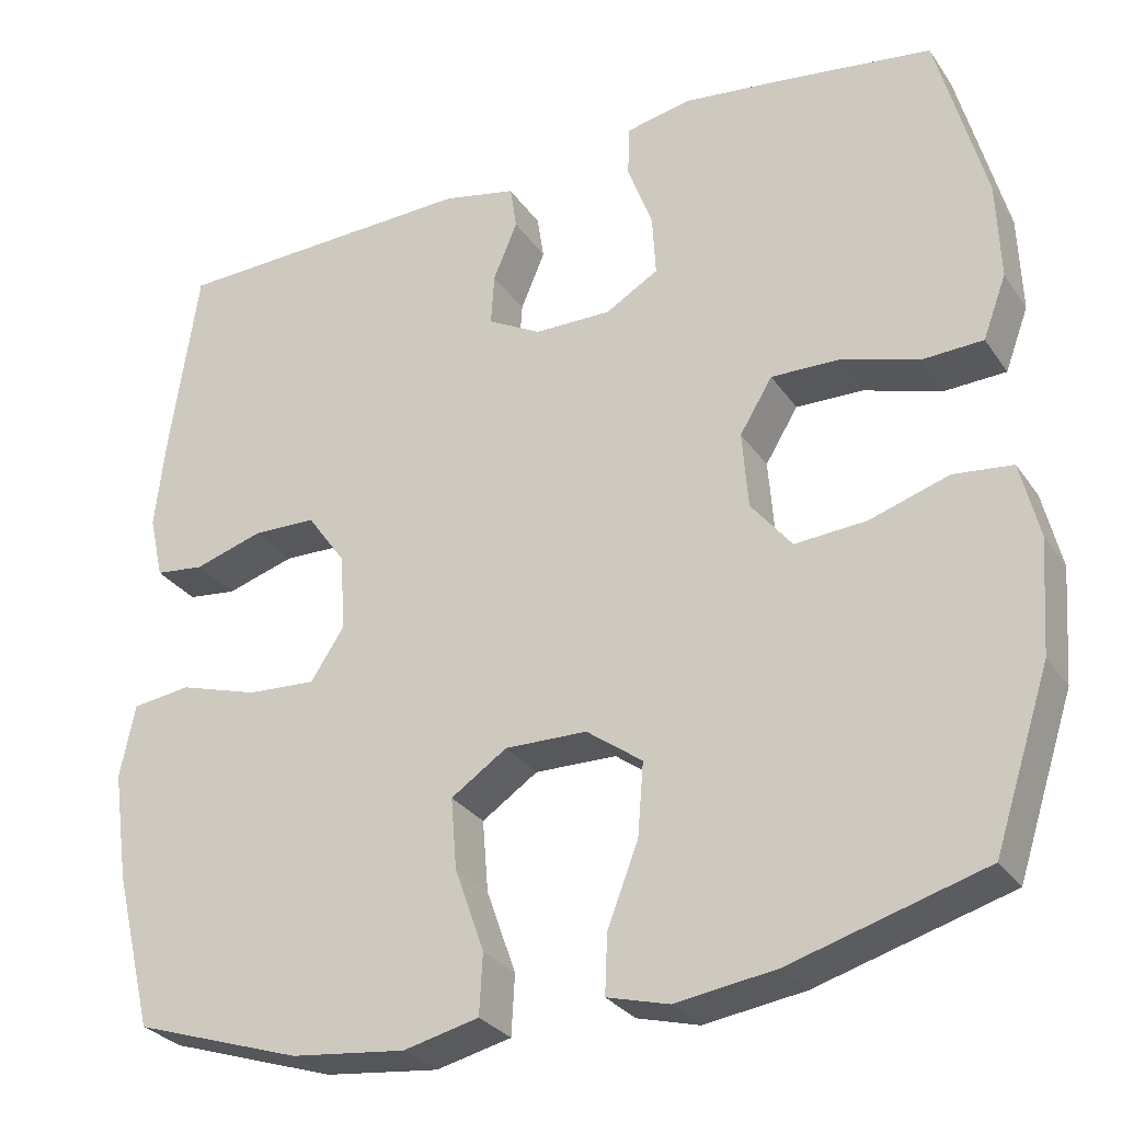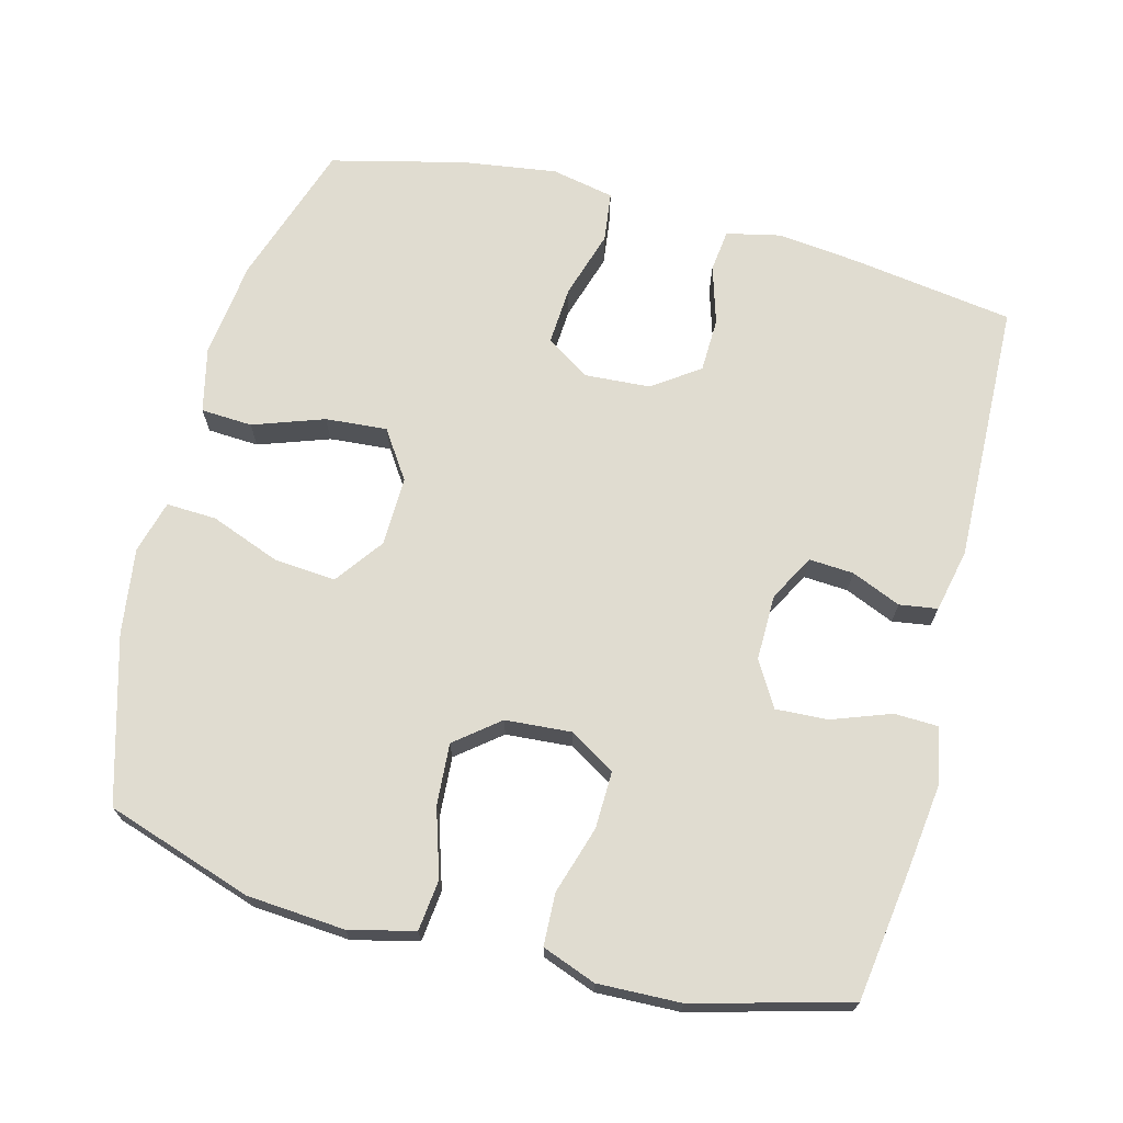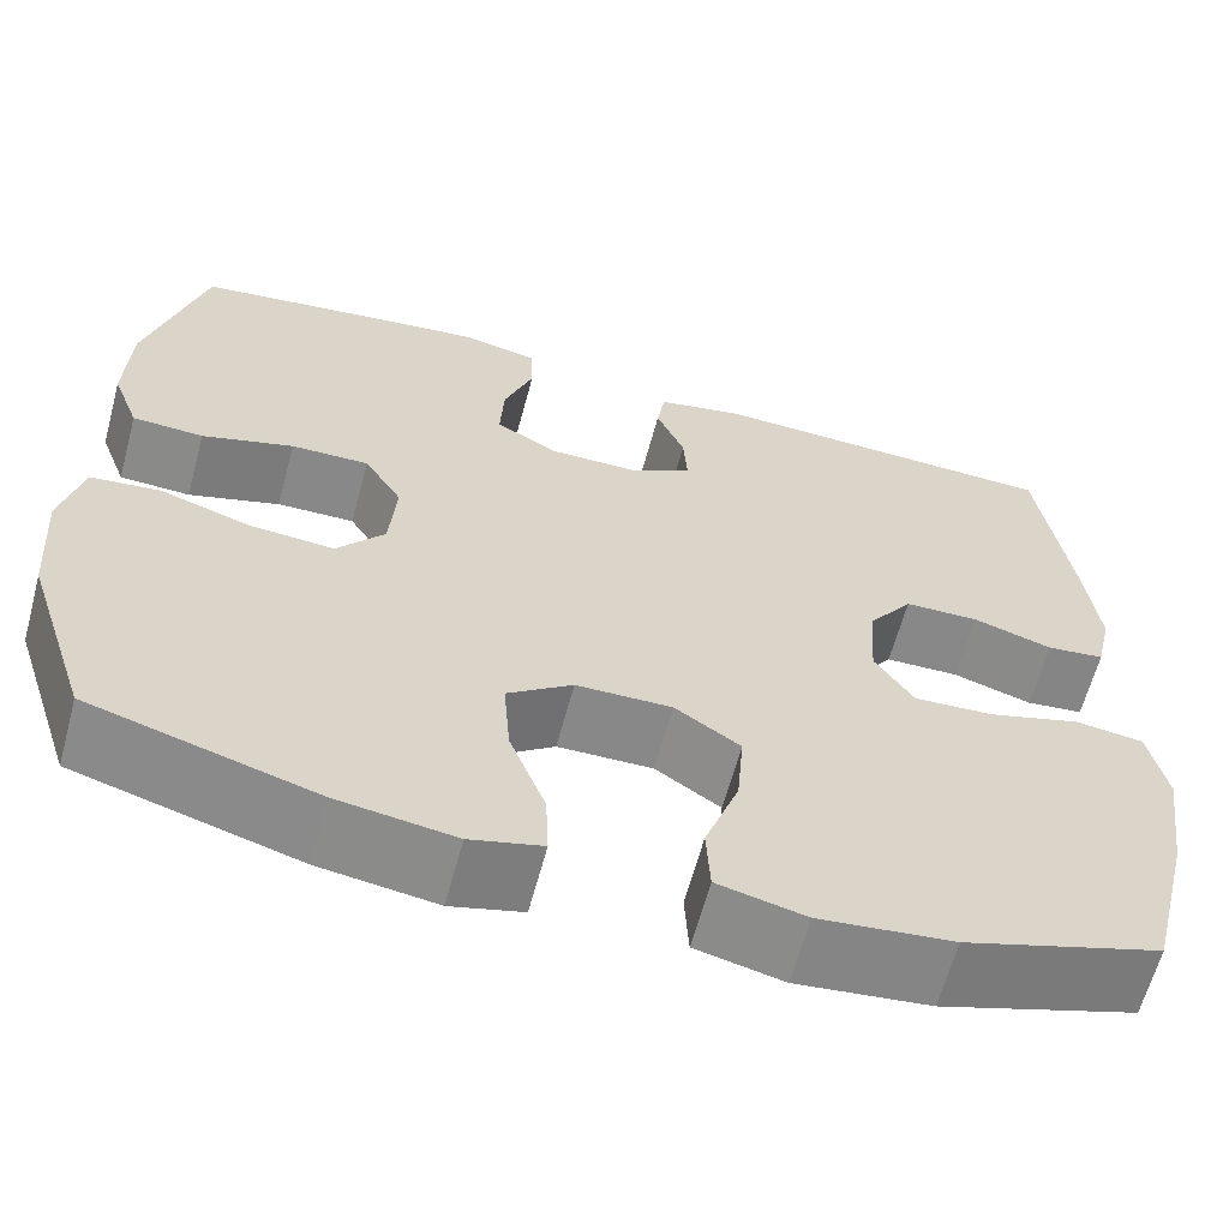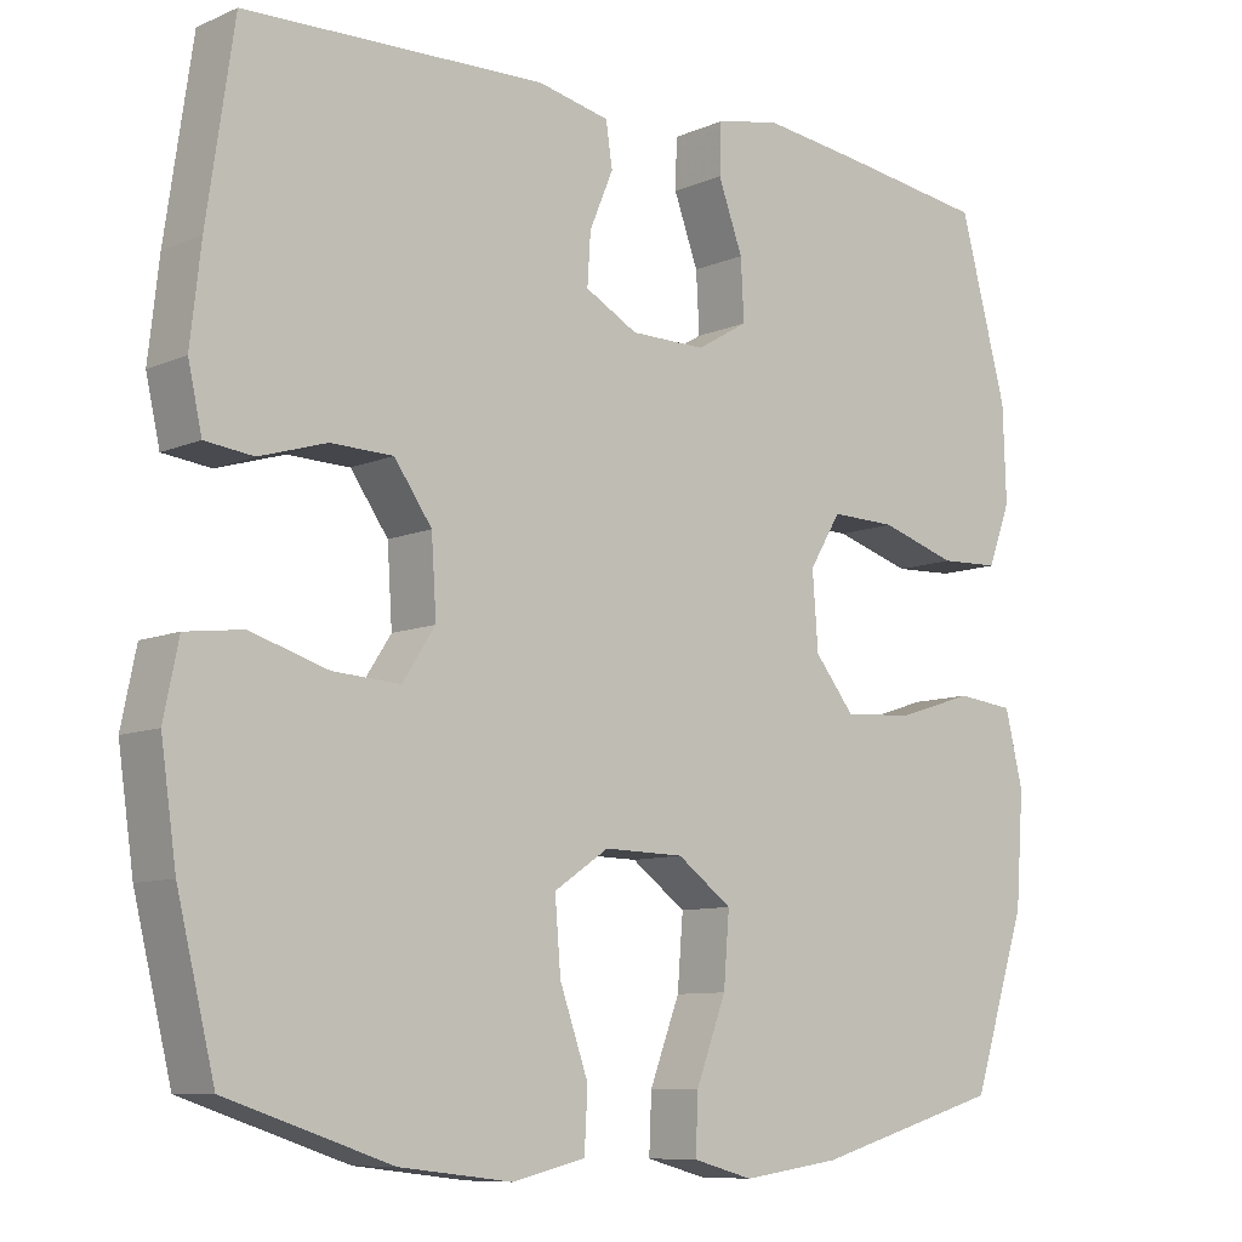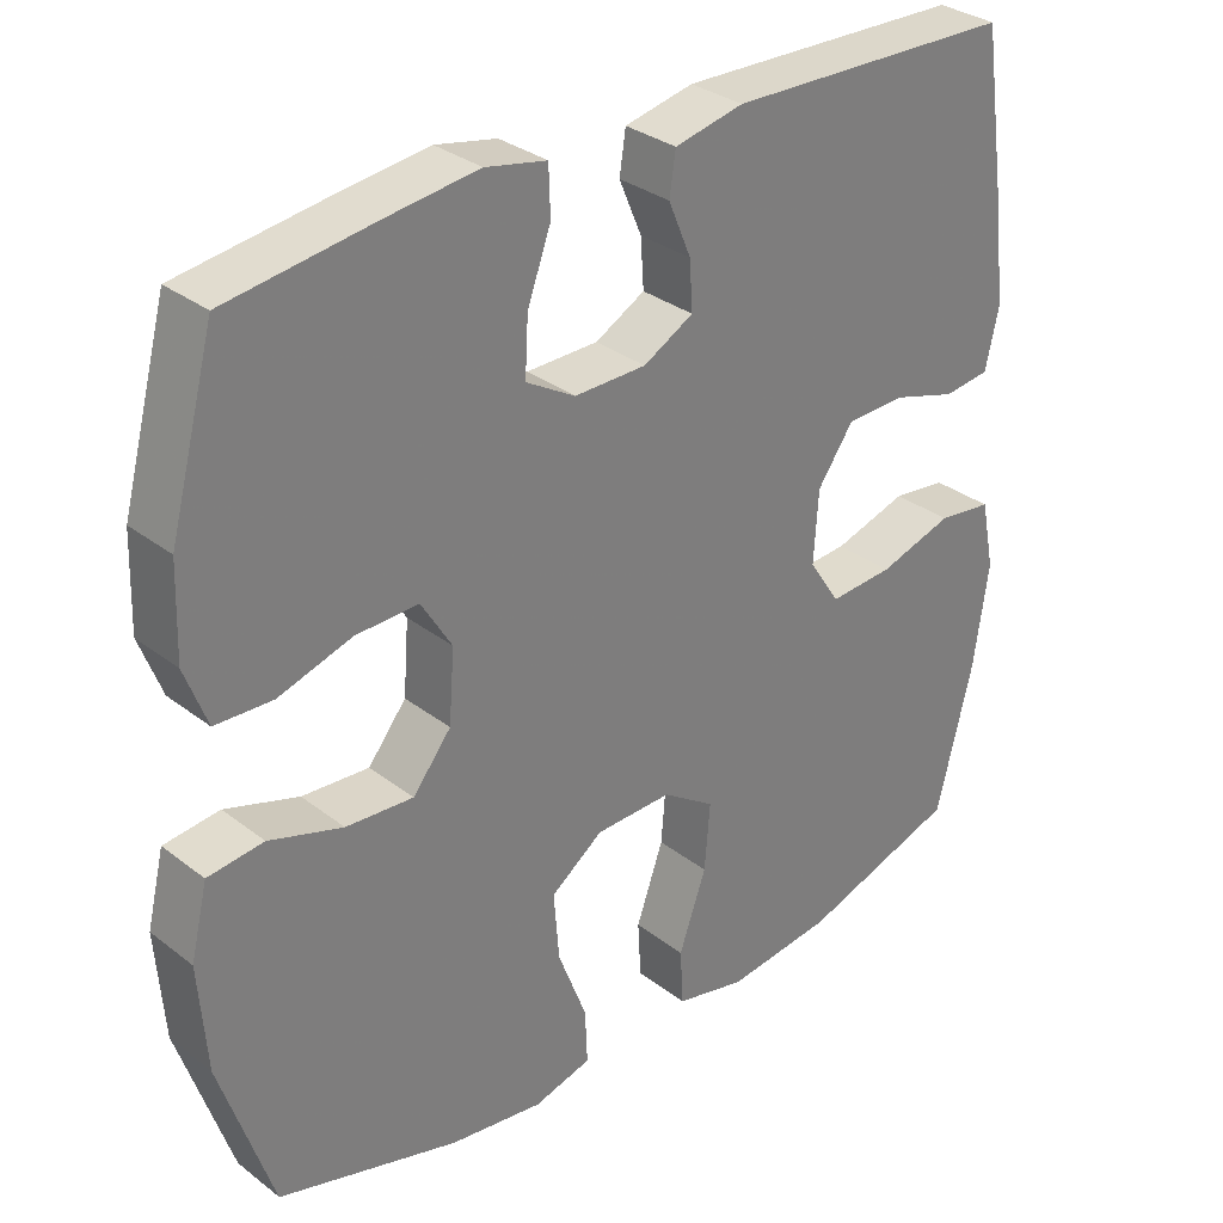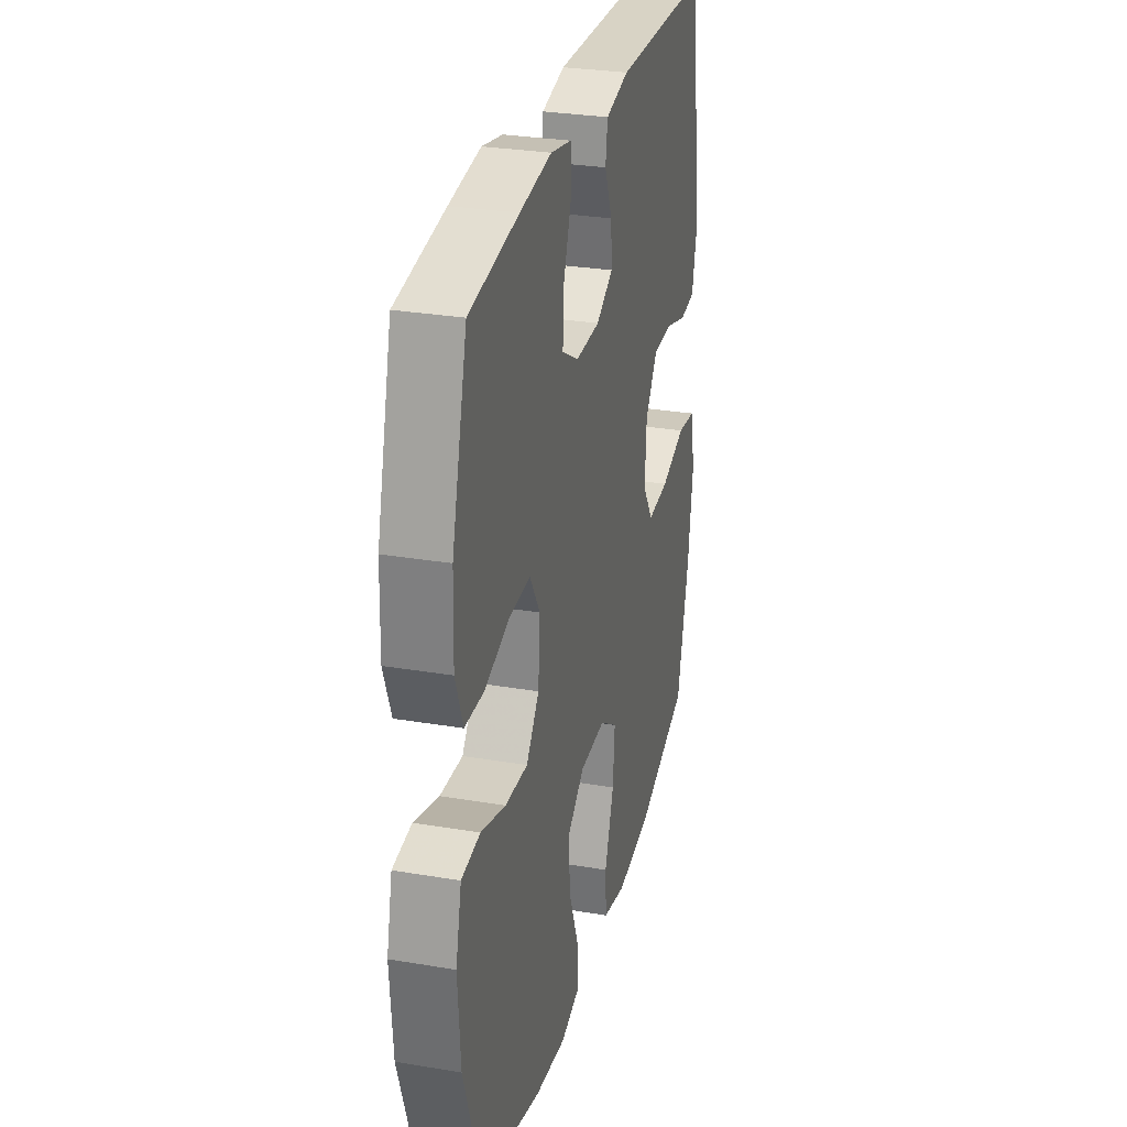
<metadata>
{"format":"obj","ext":"obj","renderer":"f3d","projection":"perspective","resolution":1024,"background":"white","views":[{"elev":-29.2,"azim":-152.2,"up":"+Z"},{"elev":69.7,"azim":-75.3,"up":"+Y"},{"elev":-63.0,"azim":-15.1,"up":"+Z"},{"elev":-9.0,"azim":138.7,"up":"+Z"},{"elev":31.7,"azim":-42.8,"up":"+Z"},{"elev":29.3,"azim":-76.0,"up":"+Z"}]}
</metadata>
<code>
v -0.5 0.07 -0.5
v -0.567 0.07 -0.295
v -0.577 0.07 -0.159
v -0.555 0.07 -0.068
v -0.484 0.07 -0.06
v -0.39 0.07 -0.09
v -0.304 0.07 -0.096
v -0.255 0.07 -0.035
v -0.248 0.07 0.057
v -0.287 0.07 0.121
v -0.367 0.07 0.119
v -0.461 0.07 0.09
v -0.534 0.07 0.093
v -0.562 0.07 0.168
v -0.558 0.07 0.284
v -0.5 0.07 0.5
v -0.315 0.07 0.526
v -0.195 0.07 0.541
v -0.117 0.07 0.525
v -0.115 0.07 0.464
v -0.145 0.07 0.382
v -0.149 0.07 0.309
v -0.086 0.07 0.272
v 0.006 0.07 0.273
v 0.07 0.07 0.308
v 0.066 0.07 0.37
v 0.037 0.07 0.439
v 0.045 0.07 0.492
v 0.133 0.07 0.511
v 0.5 0.07 0.5
v 0.533 0.07 0.275
v 0.546 0.07 0.16
v 0.529 0.07 0.084
v 0.47 0.07 0.077
v 0.388 0.07 0.102
v 0.312 0.07 0.1
v 0.266 0.07 0.035
v 0.26 0.07 -0.057
v 0.3 0.07 -0.118
v 0.382 0.07 -0.113
v 0.477 0.07 -0.084
v 0.547 0.07 -0.093
v 0.565 0.07 -0.181
v 0.546 0.07 -0.313
v 0.5 0.07 -0.5
v 0.299 0.07 -0.566
v 0.162 0.07 -0.582
v 0.072 0.07 -0.561
v 0.068 0.07 -0.489
v 0.103 0.07 -0.39
v 0.11 0.07 -0.304
v 0.043 0.07 -0.259
v -0.055 0.07 -0.261
v -0.122 0.07 -0.31
v -0.115 0.07 -0.397
v -0.078 0.07 -0.494
v -0.075 0.07 -0.564
v -0.149 0.07 -0.584
v -0.269 0.07 -0.567
v -0.5 0 -0.5
v -0.567 0 -0.295
v -0.577 0 -0.159
v -0.555 0 -0.068
v -0.484 0 -0.06
v -0.39 0 -0.09
v -0.304 0 -0.096
v -0.255 0 -0.035
v -0.248 0 0.057
v -0.287 0 0.121
v -0.367 0 0.119
v -0.461 0 0.09
v -0.534 0 0.093
v -0.562 0 0.168
v -0.558 0 0.284
v -0.5 0 0.5
v -0.315 0 0.526
v -0.195 0 0.541
v -0.117 0 0.525
v -0.115 0 0.464
v -0.145 0 0.382
v -0.149 0 0.309
v -0.086 0 0.272
v 0.006 0 0.273
v 0.07 0 0.308
v 0.066 0 0.37
v 0.037 0 0.439
v 0.045 0 0.492
v 0.133 0 0.511
v 0.5 0 0.5
v 0.533 0 0.275
v 0.546 0 0.16
v 0.529 0 0.084
v 0.47 0 0.077
v 0.388 0 0.102
v 0.312 0 0.1
v 0.266 0 0.035
v 0.26 0 -0.057
v 0.3 0 -0.118
v 0.382 0 -0.113
v 0.477 0 -0.084
v 0.547 0 -0.093
v 0.565 0 -0.181
v 0.546 0 -0.313
v 0.5 0 -0.5
v 0.299 0 -0.566
v 0.162 0 -0.582
v 0.072 0 -0.561
v 0.068 0 -0.489
v 0.103 0 -0.39
v 0.11 0 -0.304
v 0.043 0 -0.259
v -0.055 0 -0.261
v -0.122 0 -0.31
v -0.115 0 -0.397
v -0.078 0 -0.494
v -0.075 0 -0.564
v -0.149 0 -0.584
v -0.269 0 -0.567
f 4 5 6
f 3 4 6
f 2 3 6
f 1 2 6
f 59 1 6
f 58 59 6
f 57 58 6
f 56 57 6
f 55 56 6
f 54 55 6 7
f 53 54 7 8
f 52 53 8 9
f 51 52 9 10
f 48 49 50
f 47 48 50
f 46 47 50
f 45 46 50
f 44 45 50
f 43 44 50
f 42 43 50
f 41 42 50
f 40 41 50
f 39 40 50 51
f 38 39 51 10
f 33 34 35
f 32 33 35
f 31 32 35
f 30 31 35
f 29 30 35
f 28 29 35
f 27 28 35
f 26 27 35
f 25 26 35 36
f 24 25 36 37
f 19 20 21
f 18 19 21
f 17 18 21
f 16 17 21
f 15 16 21
f 14 15 21
f 13 14 21
f 12 13 21
f 11 12 21
f 10 11 21 22
f 37 38 10
f 24 37 10
f 23 24 10
f 10 22 23
f 65 64 63
f 65 63 62
f 65 62 61
f 65 61 60
f 65 60 118
f 65 118 117
f 65 117 116
f 65 116 115
f 65 115 114
f 66 65 114 113
f 67 66 113 112
f 68 67 112 111
f 69 68 111 110
f 109 108 107
f 109 107 106
f 109 106 105
f 109 105 104
f 109 104 103
f 109 103 102
f 109 102 101
f 109 101 100
f 109 100 99
f 110 109 99 98
f 69 110 98 97
f 94 93 92
f 94 92 91
f 94 91 90
f 94 90 89
f 94 89 88
f 94 88 87
f 94 87 86
f 94 86 85
f 95 94 85 84
f 96 95 84 83
f 80 79 78
f 80 78 77
f 80 77 76
f 80 76 75
f 80 75 74
f 80 74 73
f 80 73 72
f 80 72 71
f 80 71 70
f 81 80 70 69
f 69 97 96
f 69 96 83
f 69 83 82
f 82 81 69
f 1 60 61 2
f 2 61 62 3
f 3 62 63 4
f 4 63 64 5
f 5 64 65 6
f 6 65 66 7
f 7 66 67 8
f 8 67 68 9
f 9 68 69 10
f 10 69 70 11
f 11 70 71 12
f 12 71 72 13
f 13 72 73 14
f 14 73 74 15
f 15 74 75 16
f 16 75 76 17
f 17 76 77 18
f 18 77 78 19
f 19 78 79 20
f 20 79 80 21
f 21 80 81 22
f 22 81 82 23
f 23 82 83 24
f 24 83 84 25
f 25 84 85 26
f 26 85 86 27
f 27 86 87 28
f 28 87 88 29
f 29 88 89 30
f 30 89 90 31
f 31 90 91 32
f 32 91 92 33
f 33 92 93 34
f 34 93 94 35
f 35 94 95 36
f 36 95 96 37
f 37 96 97 38
f 38 97 98 39
f 39 98 99 40
f 40 99 100 41
f 41 100 101 42
f 42 101 102 43
f 43 102 103 44
f 44 103 104 45
f 45 104 105 46
f 46 105 106 47
f 47 106 107 48
f 48 107 108 49
f 49 108 109 50
f 50 109 110 51
f 51 110 111 52
f 52 111 112 53
f 53 112 113 54
f 54 113 114 55
f 55 114 115 56
f 56 115 116 57
f 57 116 117 58
f 58 117 118 59
f 59 118 60 1

</code>
